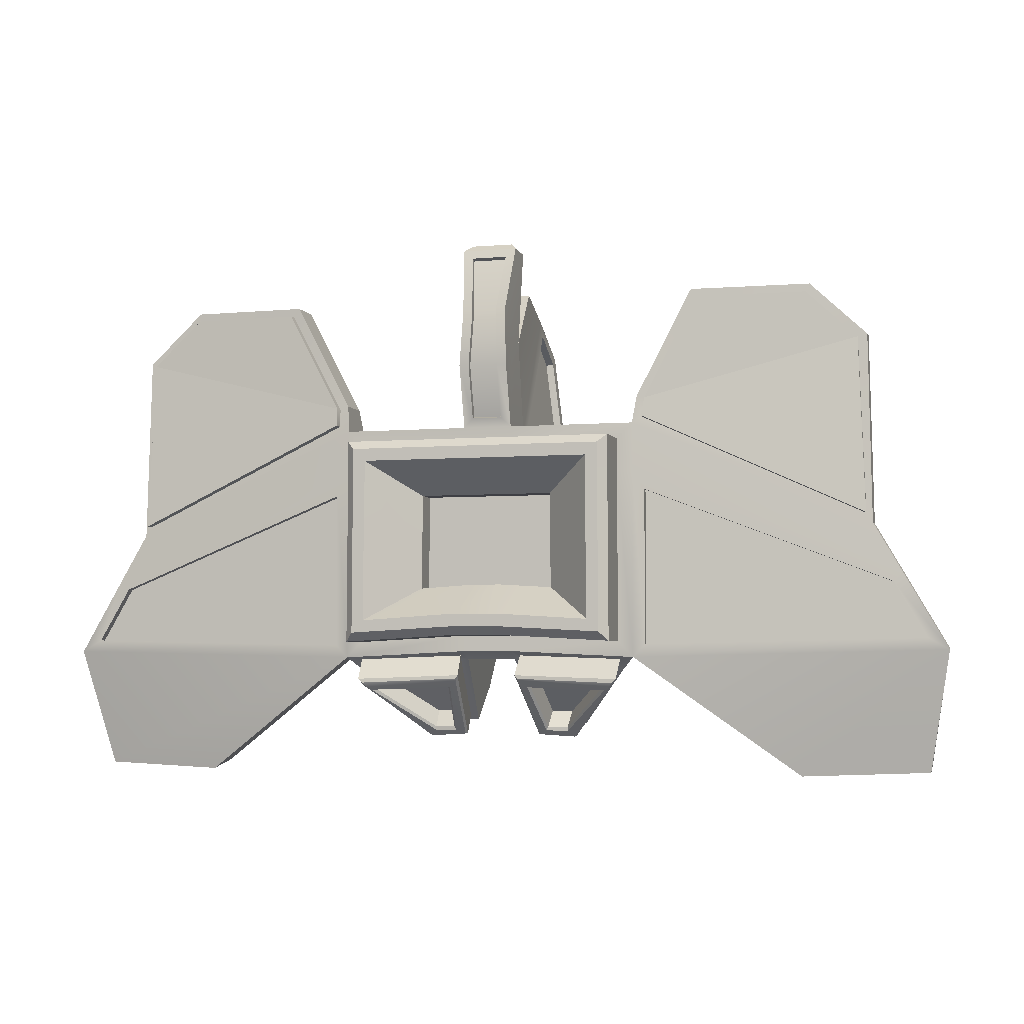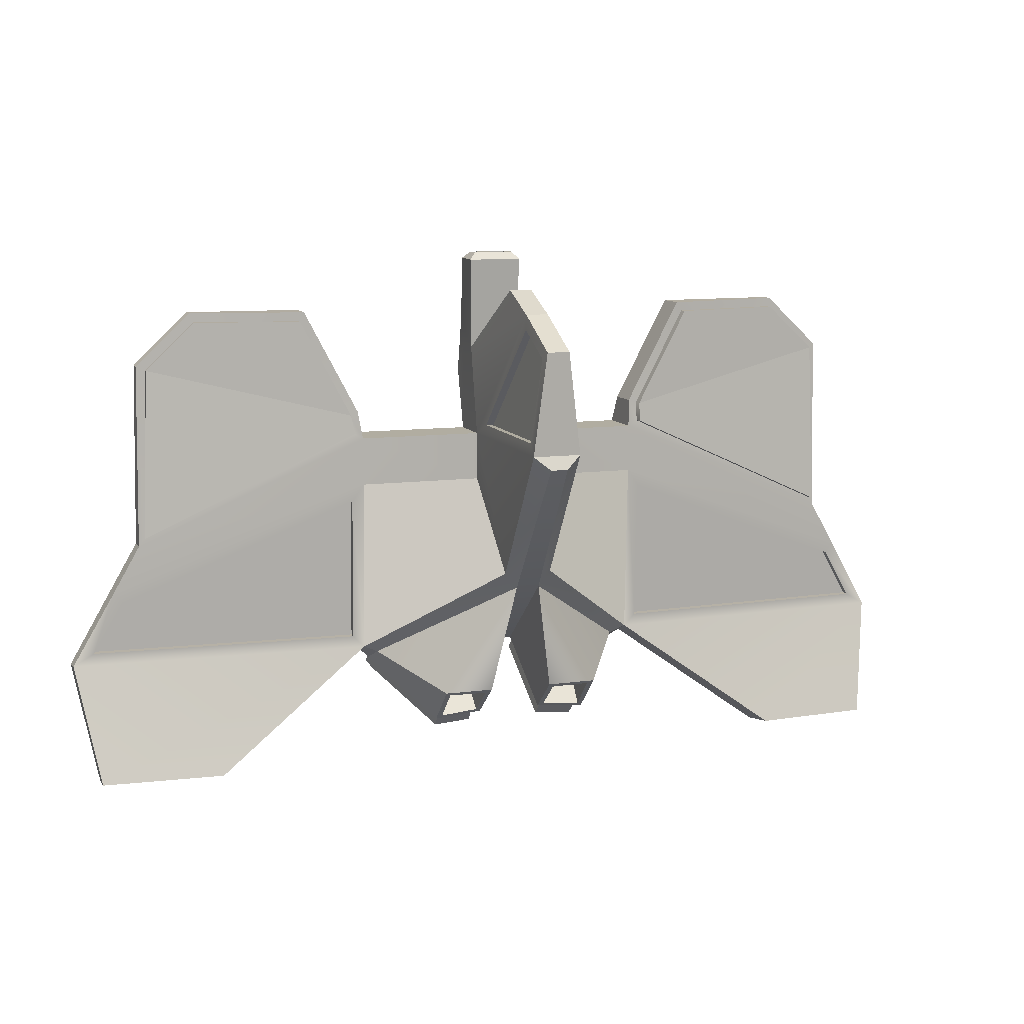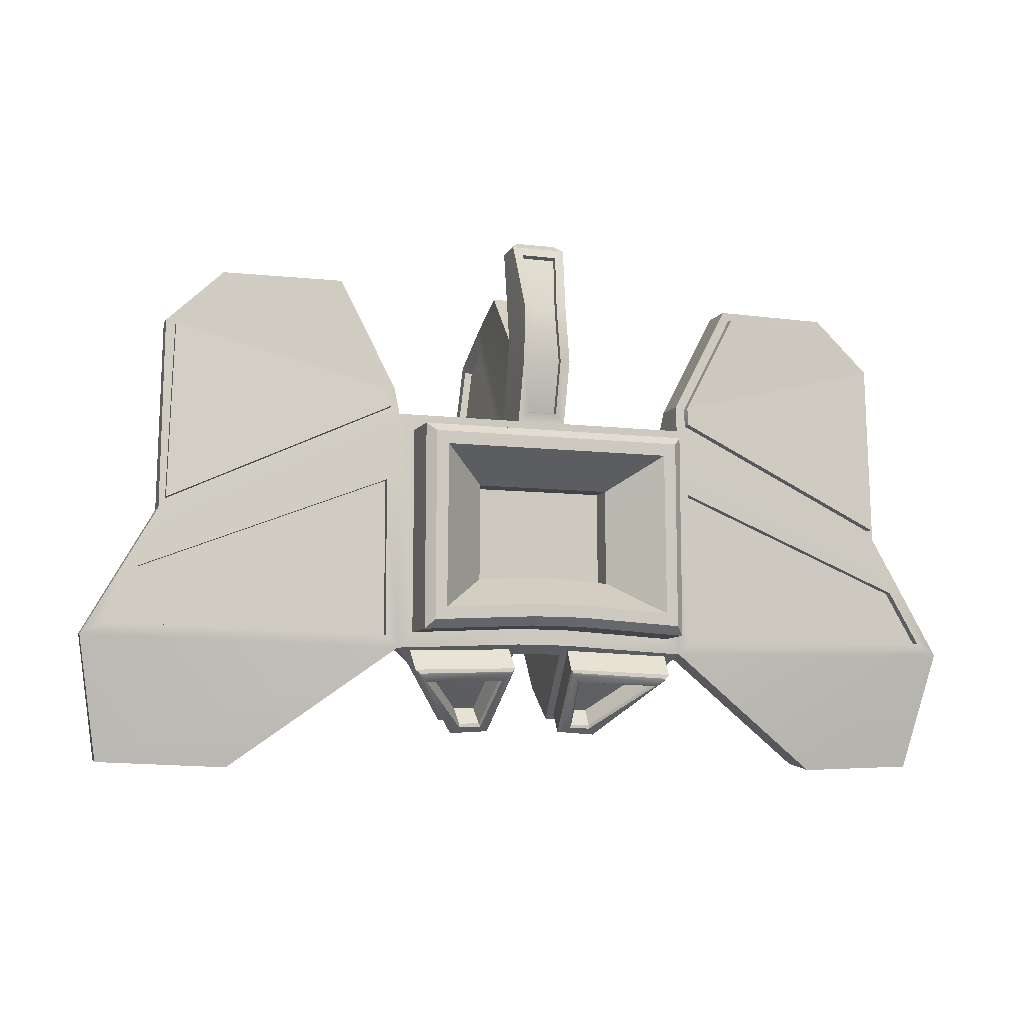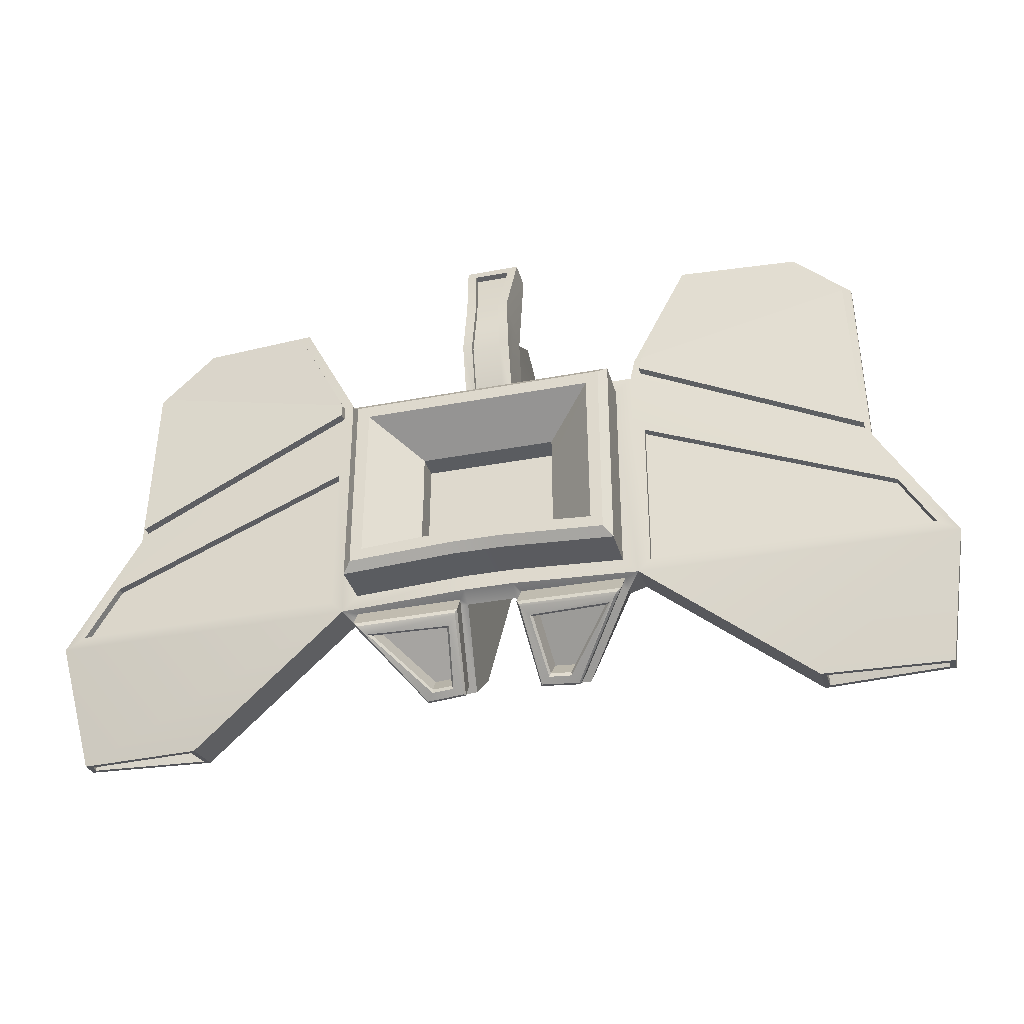
<metadata>
{"format":"obj","ext":"obj","renderer":"f3d","projection":"perspective","resolution":1024,"background":"white","views":[{"elev":-4.4,"azim":-164.4,"up":"+Z"},{"elev":10.3,"azim":-19.0,"up":"+Z"},{"elev":-8.1,"azim":161.2,"up":"+Z"},{"elev":-33.7,"azim":-165.4,"up":"+Z"}]}
</metadata>
<code>
v -36.7 65.56 119.2
v 36.7 65.56 119.2
v -36.7 139 119.2
v 36.7 139 119.2
v -36.7 65.56 45.85
v 36.7 65.56 45.85
v -36.7 94.27 254.4
v 36.7 94.27 254.4
v 224.7 65.56 45.85
v 224.7 65.56 119.2
v 224.7 139 45.85
v 224.7 139 119.2
v -224.7 65.56 45.85
v -224.7 65.56 119.2
v -224.7 139 119.2
v -224.7 139 45.85
v -36.7 139 -221
v -36.7 116.1 -233.2
v 36.7 116.1 -233.2
v 36.7 139 -221
v 36.7 -75.28 -82.32
v 17.79 -75.37 -105.5
v 12.97 -215.6 99.51
v 36.7 -205.1 119.2
v -12.97 -215.6 99.51
v -36.7 -205.1 119.2
v -17.79 -75.37 -105.5
v -36.7 -75.28 -82.32
v 206.4 120.6 -248.5
v 224.7 139 -230.2
v 201.4 82.07 -230.3
v 224.7 75.42 -219
v -201.4 82.07 -230.3
v -224.7 75.42 -219
v -206.4 120.6 -248.5
v -224.7 139 -230.2
v -17.06 -115.7 321.5
v 17.06 -115.7 321.5
v 17.06 -40.83 353.5
v -17.06 -40.83 353.5
v -17.06 -209.7 273.5
v 17.06 -209.7 273.5
v -36.7 139 95.91
v 36.7 139 95.91
v 201.4 139 95.91
v 201.4 139 45.85
v -201.4 139 45.85
v -201.4 139 95.91
v 37.27 139 -197.7
v -37.27 139 -197.7
v 202.5 139 -206.8
v -202.5 139 -206.8
v -36.7 203.1 95.91
v -36.7 215.6 83.39
v 36.7 215.6 83.39
v 36.7 203.1 95.91
v 188.9 215.6 83.39
v 201.4 203.1 95.91
v 188.9 215.6 45.82
v 201.4 203.1 45.85
v -201.4 203.1 45.85
v -188.9 215.6 45.82
v -188.9 215.6 83.39
v -201.4 203.1 95.91
v 37.27 203.1 -197.7
v 37.62 215.6 -185.1
v -37.62 215.6 -185.1
v -37.27 203.1 -197.7
v 189.9 215.6 -193.6
v 202.5 203.1 -206.8
v -189.9 215.6 -193.6
v -202.5 203.1 -206.8
v 36.7 215.6 64.89
v -36.7 215.6 64.89
v 170.4 215.6 64.89
v 170.4 215.6 45.78
v -170.4 215.6 45.78
v -170.4 215.6 64.89
v 38.13 215.6 -166.6
v -38.13 215.6 -166.6
v 172.4 215.6 -175.2
v -172.4 215.6 -175.2
v 21.66 148 15.7
v -21.66 148 15.7
v 100.5 148 15.7
v 100.5 148 -62.5
v -100.5 148 -62.5
v -100.5 148 15.7
v 22.5 148 -120.9
v -22.5 148 -120.9
v 101.7 148 -126
v -101.7 148 -126
v 617.6 88.12 -106.6
v 576.5 87.23 -35.32
v 617.6 118.2 -106.6
v 576.5 117.3 -35.32
v 681.7 93.03 -217.7
v 683.1 119.1 -220
v -617.6 88.12 -106.6
v -576.5 87.23 -35.32
v -576.5 117.3 -35.32
v -617.6 118.2 -106.6
v -683.1 119.1 -220
v -681.7 93.03 -217.7
v 49.65 16.23 -325.9
v 48.55 -42.74 -275.6
v 123.9 12.77 -330.9
v 123.5 -43.14 -275.2
v -48.55 -42.74 -275.6
v -49.65 16.23 -325.9
v -123.5 -43.14 -275.2
v -123.9 12.77 -330.9
v 57.77 10.03 -320.6
v 56.82 -37 -281.3
v 115.8 6.988 -325.1
v 115.3 -36.83 -280.6
v -56.82 -37 -281.3
v -57.77 10.03 -320.6
v -115.3 -36.83 -280.6
v -115.8 6.988 -325.1
v 61.83 77.7 -247.2
v 60.89 30.66 -207.9
v 119.8 74.65 -251.8
v 119.4 30.83 -207.2
v -60.89 30.66 -207.9
v -61.83 77.7 -247.2
v -119.4 30.83 -207.2
v -119.8 74.65 -251.8
v 32.83 158.8 294.7
v 36.7 135.9 254.4
v 36.7 165.3 211.7
v -32.83 158.8 294.7
v -36.7 165.3 211.7
v -36.7 135.9 254.4
v -34.29 24.95 137.3
v -35.07 -187.4 137.4
v -18.44 -191.1 262.6
v -19.32 -119.9 299
v 34.29 24.95 137.3
v 35.07 -187.4 137.4
v 19.32 -119.9 299
v 18.44 -191.1 262.6
v 242.9 67.17 19.26
v 242.9 75.58 -200.7
v 650.3 91.14 -199.6
v 605 88.07 -121.2
v 242.9 138.3 19.27
v 242.9 137.9 -211.6
v 605.1 119 -121.2
v 652 120.4 -202.5
v -242.9 138.3 19.27
v -242.9 137.9 -211.6
v -652 120.4 -202.5
v -605.1 119 -121.2
v -242.9 67.17 19.26
v -242.9 75.58 -200.7
v -605 88.07 -121.2
v -650.3 91.14 -199.6
v -22.8 25.1 136.1
v -23.58 -187.2 136.2
v -6.948 -191 261.4
v -7.828 -119.8 297.9
v 22.8 25.1 136.1
v 23.58 -187.2 136.2
v 7.828 -119.8 297.9
v 6.948 -191 261.4
v 242.4 78.71 19.63
v 242.4 87.12 -200.3
v 649.8 102.7 -199.2
v 604.6 99.6 -120.9
v 242.3 126.8 19.15
v 242.3 126.3 -211.7
v 604.5 107.4 -121.4
v 651.4 108.9 -202.6
v -242.3 126.8 19.15
v -242.3 126.3 -211.7
v -651.4 108.9 -202.6
v -604.5 107.4 -121.4
v -242.4 78.71 19.63
v -242.4 87.12 -200.3
v -604.6 99.6 -120.9
v -649.8 102.7 -199.2
v -20.45 98.63 405.1
v 20.45 98.63 405.1
v 20.45 105.9 405.1
v -20.45 105.9 405.1
v -20.45 98.63 319.2
v 20.45 98.63 319.2
v 20.45 105.9 319.2
v -20.45 105.9 319.2
v -41.05 82.46 394
v -30.25 92.67 405.1
v 41.05 82.46 394
v 30.25 92.67 405.1
v 41 126.2 395.2
v 31.02 112.6 405.1
v -41 126.2 395.2
v -31.02 112.6 405.1
v 21.66 112.8 15.7
v -21.66 112.8 15.7
v 21.66 112.8 -62.46
v -21.66 112.8 -62.46
v 100.5 112.8 15.7
v 100.5 112.8 -62.5
v -100.5 112.8 -62.5
v -100.5 112.8 15.7
v 22.5 112.8 -120.9
v -22.5 112.8 -120.9
v 101.7 112.8 -126
v -101.7 112.8 -126
v 229.6 77.17 160.1
v 229.6 127.4 160.1
v 571.6 91.99 242
v 571.6 112.5 242
v -229.6 77.17 160.1
v -229.6 127.4 160.1
v -571.6 112.5 242
v -571.6 91.99 242
v 313 77.17 318.4
v 313 127.4 318.4
v 488.2 91.99 320.4
v 488.2 112.5 320.4
v -313 77.17 318.4
v -313 127.4 318.4
v -488.2 112.5 320.4
v -488.2 91.99 320.4
v 239.6 66.86 127.7
v 567.4 87.41 -21.76
v 558 91.2 236
v 242.8 77.89 155.9
v 482.8 91.68 306.6
v 321.3 77.65 304.8
v 239.6 137.7 127.7
v 567.4 117.1 -21.76
v 242.8 126.6 155.9
v 558 113.3 236
v 321.3 126.9 304.8
v 482.8 112.8 306.6
v -239.6 137.7 127.7
v -567.4 117.1 -21.76
v -558 113.3 236
v -242.8 126.6 155.9
v -482.8 112.8 306.6
v -321.3 126.9 304.8
v -239.6 66.86 127.7
v -567.4 87.41 -21.76
v -242.8 77.89 155.9
v -558 91.2 236
v -321.3 77.65 304.8
v -482.8 91.68 306.6
v 240.4 54.57 128.3
v 568.1 75.11 -21.1
v 558.7 78.89 236.3
v 243.5 65.58 156.2
v 483.5 79.37 306.7
v 322 65.33 304.8
v 240.4 150 128.3
v 568.1 129.4 -21.1
v 243.5 138.9 156.2
v 558.7 125.6 236.3
v 322 139.2 304.8
v 483.5 125.2 306.7
v -240.4 150 128.3
v -568.1 129.4 -21.1
v -558.7 125.6 236.3
v -243.5 138.9 156.2
v -483.5 125.2 306.7
v -322 139.2 304.8
v -240.4 54.57 128.3
v -568.1 75.11 -21.1
v -243.5 65.58 156.2
v -558.7 78.89 236.3
v -322 65.33 304.8
v -483.5 79.37 306.7
v -46.82 123.6 -227.5
v -47.99 116.9 -233.5
v -196.9 125 -244.1
v -203.6 130.6 -233.1
v -59.97 24.6 -319.5
v -117.9 21.42 -322.9
v 46.82 123.6 -227.5
v 47.99 116.9 -233.5
v 203.6 130.6 -233.1
v 196.9 125 -244.1
v 117.9 21.42 -322.9
v 59.97 24.6 -319.5
v 177.4 118.3 -254.7
v 66.94 106.7 -250.5
v 107.4 39.4 -312.8
v 77.25 42.12 -312.3
v -66.94 106.7 -250.5
v -177.4 118.3 -254.7
v -77.25 42.12 -312.3
v -107.4 39.4 -312.8
v -44.52 146.4 -257.3
v -48.22 146.1 -262.4
v -45.61 140.5 -262.6
v -48.75 143.3 -265.1
v -194.1 147.8 -273.1
v -190.9 151.5 -273.7
v -194.8 153.9 -268.7
v -201.3 153.3 -262.9
v -57.49 49.03 -347.5
v -59.43 54.24 -348
v -115.4 45.84 -350.9
v -114.7 51.25 -351.3
v 48.22 146.1 -262.4
v 44.52 146.4 -257.3
v 45.61 140.5 -262.6
v 48.75 143.3 -265.1
v 194.8 153.9 -268.7
v 201.3 153.3 -262.9
v 194.1 147.8 -273.1
v 190.9 151.5 -273.7
v 115.4 45.84 -350.9
v 114.7 51.25 -351.3
v 57.49 49.03 -347.5
v 59.43 54.24 -348
v 182.2 145.3 -279.6
v 175.2 139.7 -279.2
v 60.75 132.7 -275.4
v 64.76 128.2 -275.1
v 105.4 60.18 -342.4
v 105.2 60.62 -337.1
v 72.65 63.07 -341.8
v 75.1 63.33 -336.6
v -60.75 132.7 -275.4
v -64.76 128.2 -275.1
v -182.2 145.3 -279.6
v -175.2 139.7 -279.2
v -72.65 63.07 -341.8
v -75.1 63.33 -336.6
v -105.4 60.18 -342.4
v -105.2 60.62 -337.1
v 466 87.36 -405.1
v 466 23.81 -393.9
v 650.4 66.96 -398.2
v 649.9 40.93 -395.8
v -466 23.81 -393.9
v -466 87.36 -405.1
v -649.9 40.93 -395.8
v -650.4 66.96 -398.2
v 473.5 79.1 -403.7
v 473.7 32.09 -395
v 641.9 59.58 -397.2
v 641.7 48.47 -397.1
v -473.7 32.09 -395
v -473.5 79.1 -403.7
v -641.7 48.47 -397.1
v -641.9 59.58 -397.2
v 473.1 84.72 -366.6
v 473.2 45.16 -357.9
v 641.5 65.21 -360
v 641.2 54.09 -359.9
v -473.2 45.16 -357.9
v -473.1 84.72 -366.6
v -641.2 54.09 -359.9
v -641.5 65.21 -360
v -22.24 142.9 133.2
v 22.24 142.9 133.2
v -22.24 165.4 211.4
v 22.24 165.4 211.4
v 18.34 158.7 294.9
v -18.34 158.7 294.9
v -26.54 130.3 382.5
v 26.54 130.3 382.5
v -22.24 134.3 135.6
v 22.24 134.3 135.6
v -22.24 156.6 212.3
v 22.24 156.6 212.3
v 18.34 149.9 293.2
v -18.34 149.9 293.2
v -26.54 121.8 379.7
v 26.54 121.8 379.7
g spaceRand_02 randSpace_grp
f 187 188 189 190
f 94 93 95 96
f 99 100 101 102
f 37 38 39 40
f 2 4 131 130 8
f 368 367 369 370
f 3 1 7 134 133
f 2 6 9 10
f 4 2 10 12
f 5 1 14 13
f 1 3 15 14
f 18 17 20 19
f 21 22 31 32
f 22 21 24 23
f 23 24 26 25
f 25 26 28 27
f 27 28 34 33
f 29 30 32 31
f 33 34 36 35
f 18 19 22 27
f 27 22 23 25
f 122 121 123 124
f 126 125 127 128
f 6 2 24 21
f 38 37 41 42
f 1 5 28 26
f 95 93 97 98
f 9 6 21 32
f 5 13 34 28
f 99 102 103 104
f 2 8 39 38
f 8 7 40 39
f 7 1 37 40
f 159 160 161 162
f 26 24 42 41
f 164 163 165 166
f 3 4 44 43
f 4 12 45 44
f 12 11 46 45
f 16 15 48 47
f 15 3 43 48
f 20 17 50 49
f 11 30 51 46
f 30 20 49 51
f 17 36 52 50
f 36 16 47 52
f 53 54 63 64
f 54 53 56 55
f 55 56 58 57
f 57 58 60 59
f 59 60 70 69
f 61 62 71 72
f 62 61 64 63
f 65 66 69 70
f 66 65 68 67
f 67 68 72 71
f 200 199 201 202
f 201 199 203 204
f 200 202 205 206
f 202 201 207 208
f 201 204 209 207
f 205 202 208 210
f 43 44 56 53
f 44 45 58 56
f 45 46 60 58
f 47 48 64 61
f 48 43 53 64
f 49 50 68 65
f 46 51 70 60
f 51 49 65 70
f 50 52 72 68
f 52 47 61 72
f 54 55 73 74
f 55 57 75 73
f 57 59 76 75
f 62 63 78 77
f 63 54 74 78
f 66 67 80 79
f 59 69 81 76
f 69 66 79 81
f 67 71 82 80
f 71 62 77 82
f 74 73 83 84
f 73 75 85 83
f 75 76 86 85
f 77 78 88 87
f 78 74 84 88
f 79 80 90 89
f 76 81 91 86
f 81 79 89 91
f 80 82 92 90
f 82 77 87 92
f 10 9 93 94
f 11 12 96 95
f 220 219 221 222
f 167 168 169 170
f 352 351 353 354
f 172 171 173 174
f 13 14 100 99
f 223 224 225 226
f 15 16 102 101
f 175 176 177 178
f 356 355 357 358
f 180 179 181 182
f 22 19 105 106
f 288 287 289 290
f 29 31 108 107
f 108 22 106
f 18 27 109 110
f 27 33 111
f 33 35 112 111
f 292 291 293 294
f 106 105 113 114
f 105 107 115 113
f 107 108 116 115
f 108 106 114 116
f 110 109 117 118
f 109 111 119 117
f 111 112 120 119
f 112 110 118 120
f 114 113 121 122
f 113 115 123 121
f 115 116 124 123
f 116 114 122 124
f 118 117 125 126
f 117 119 127 125
f 119 120 128 127
f 120 118 126 128
f 27 111 109
f 31 22 108
f 371 370 369 372
f 129 130 131
f 132 133 134
f 1 26 136 135
f 26 41 137 136
f 41 37 138 137
f 37 1 135 138
f 24 2 139 140
f 2 38 141 139
f 38 42 142 141
f 42 24 140 142
f 9 32 144 143
f 32 97 145 144
f 97 93 146 145
f 93 9 143 146
f 30 11 147 148
f 11 95 149 147
f 95 98 150 149
f 98 30 148 150
f 16 36 152 151
f 36 103 153 152
f 103 102 154 153
f 102 16 151 154
f 34 13 155 156
f 13 99 157 155
f 99 104 158 157
f 104 34 156 158
f 135 136 160 159
f 136 137 161 160
f 137 138 162 161
f 138 135 159 162
f 140 139 163 164
f 139 141 165 163
f 141 142 166 165
f 142 140 164 166
f 143 144 168 167
f 144 145 169 168
f 145 146 170 169
f 146 143 167 170
f 148 147 171 172
f 147 149 173 171
f 149 150 174 173
f 150 148 172 174
f 151 152 176 175
f 152 153 177 176
f 153 154 178 177
f 154 151 175 178
f 156 155 179 180
f 155 157 181 179
f 157 158 182 181
f 158 156 180 182
f 183 184 188 187
f 184 185 189 188
f 185 186 190 189
f 186 183 187 190
f 191 192 198 197
f 192 191 193 194
f 194 193 195 196
f 196 195 197 198
f 7 8 193 191
f 8 130 129 195 193
f 371 372 373 374
f 132 134 7 191 197
f 192 194 184 183
f 194 196 185 184
f 196 198 186 185
f 198 192 183 186
f 84 83 199 200
f 83 85 203 199
f 85 86 204 203
f 87 88 206 205
f 88 84 200 206
f 89 90 208 207
f 86 91 209 204
f 91 89 207 209
f 90 92 210 208
f 92 87 205 210
f 12 10 211 212
f 251 252 253 254
f 94 96 214 213
f 258 257 259 260
f 14 15 216 215
f 263 264 265 266
f 101 100 218 217
f 270 269 271 272
f 212 211 219 220
f 254 253 255 256
f 213 214 222 221
f 260 259 261 262
f 215 216 224 223
f 266 265 267 268
f 217 218 226 225
f 272 271 273 274
f 10 94 228 227
f 94 213 229 228
f 211 10 227 230
f 213 221 231 229
f 221 219 232 231
f 219 211 230 232
f 96 12 233 234
f 12 212 235 233
f 214 96 234 236
f 212 220 237 235
f 220 222 238 237
f 222 214 236 238
f 15 101 240 239
f 101 217 241 240
f 216 15 239 242
f 217 225 243 241
f 225 224 244 243
f 224 216 242 244
f 100 14 245 246
f 14 215 247 245
f 218 100 246 248
f 215 223 249 247
f 223 226 250 249
f 226 218 248 250
f 227 228 252 251
f 228 229 253 252
f 230 227 251 254
f 229 231 255 253
f 231 232 256 255
f 232 230 254 256
f 234 233 257 258
f 233 235 259 257
f 236 234 258 260
f 235 237 261 259
f 237 238 262 261
f 238 236 260 262
f 239 240 264 263
f 240 241 265 264
f 242 239 263 266
f 241 243 267 265
f 243 244 268 267
f 244 242 266 268
f 246 245 269 270
f 245 247 271 269
f 248 246 270 272
f 247 249 273 271
f 249 250 274 273
f 250 248 272 274
f 17 18 276 275
f 35 36 278 277
f 36 17 275 278
f 18 110 279 276
f 110 112 280 279
f 112 35 277 280
f 19 20 281 282
f 20 30 283 281
f 30 29 284 283
f 29 107 285 284
f 107 105 286 285
f 105 19 282 286
f 295 296 301 302
f 296 295 297 298
f 298 297 303 304
f 299 300 306 305
f 300 299 302 301
f 304 303 305 306
f 307 308 312 311
f 308 307 310 309
f 309 310 318 317
f 311 312 313 314
f 314 313 315 316
f 316 315 317 318
f 319 320 322 321
f 320 319 323 324
f 321 322 326 325
f 324 323 325 326
f 327 328 330 329
f 328 327 331 332
f 329 330 334 333
f 332 331 333 334
f 296 298 300 301
f 310 307 311 314
f 275 276 297 295
f 277 278 302 299
f 278 275 295 302
f 276 279 303 297
f 279 280 305 303
f 280 277 299 305
f 282 281 308 309
f 281 283 312 308
f 283 284 313 312
f 284 285 315 313
f 285 286 317 315
f 286 282 309 317
f 310 314 319 321
f 314 316 323 319
f 316 318 325 323
f 318 310 321 325
f 300 298 327 329
f 298 304 331 327
f 304 306 333 331
f 306 300 329 333
f 322 320 287 288
f 320 324 289 287
f 324 326 290 289
f 326 322 288 290
f 330 328 291 292
f 328 332 293 291
f 332 334 294 293
f 334 330 292 294
f 32 30 335 336
f 30 98 337 335
f 98 97 338 337
f 97 32 336 338
f 36 34 339 340
f 34 104 341 339
f 104 103 342 341
f 103 36 340 342
f 336 335 343 344
f 335 337 345 343
f 337 338 346 345
f 338 336 344 346
f 340 339 347 348
f 339 341 349 347
f 341 342 350 349
f 342 340 348 350
f 344 343 351 352
f 343 345 353 351
f 345 346 354 353
f 346 344 352 354
f 348 347 355 356
f 347 349 357 355
f 349 350 358 357
f 350 348 356 358
f 4 3 359 360
f 3 133 361 359
f 131 4 360 362
f 129 131 362 363
f 133 132 364 361
f 132 197 365 364
f 197 195 366 365
f 195 129 363 366
f 360 359 367 368
f 359 361 369 367
f 362 360 368 370
f 363 362 370 371
f 361 364 372 369
f 364 365 373 372
f 365 366 374 373
f 366 363 371 374

</code>
